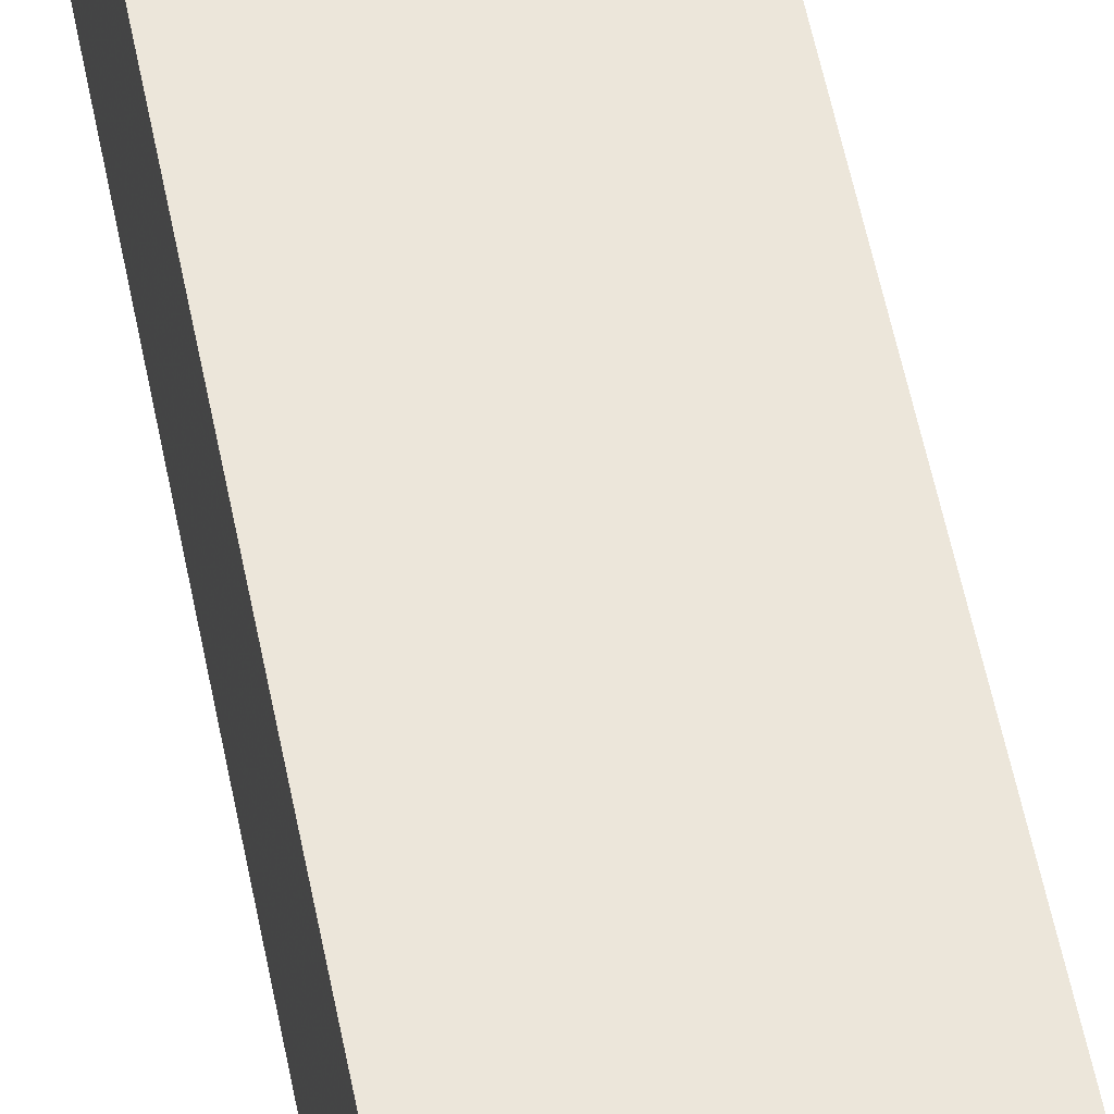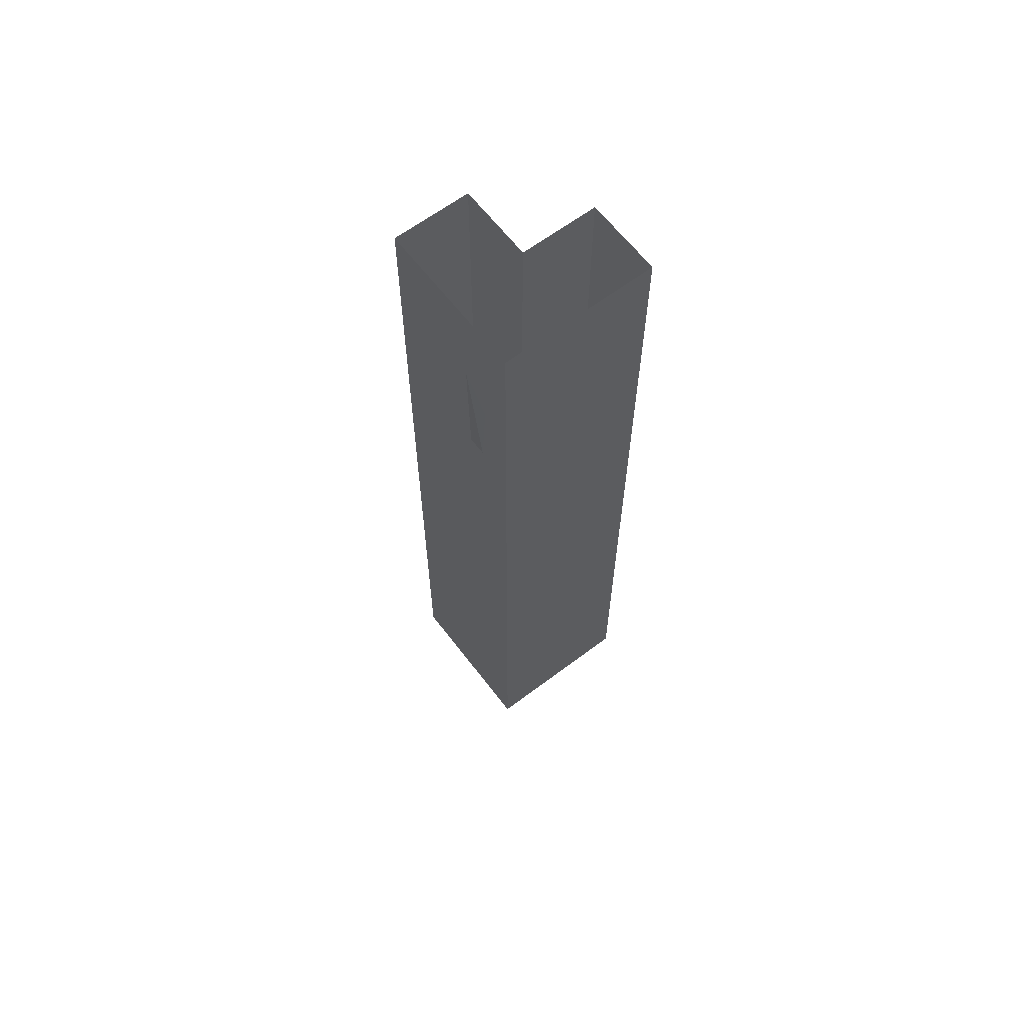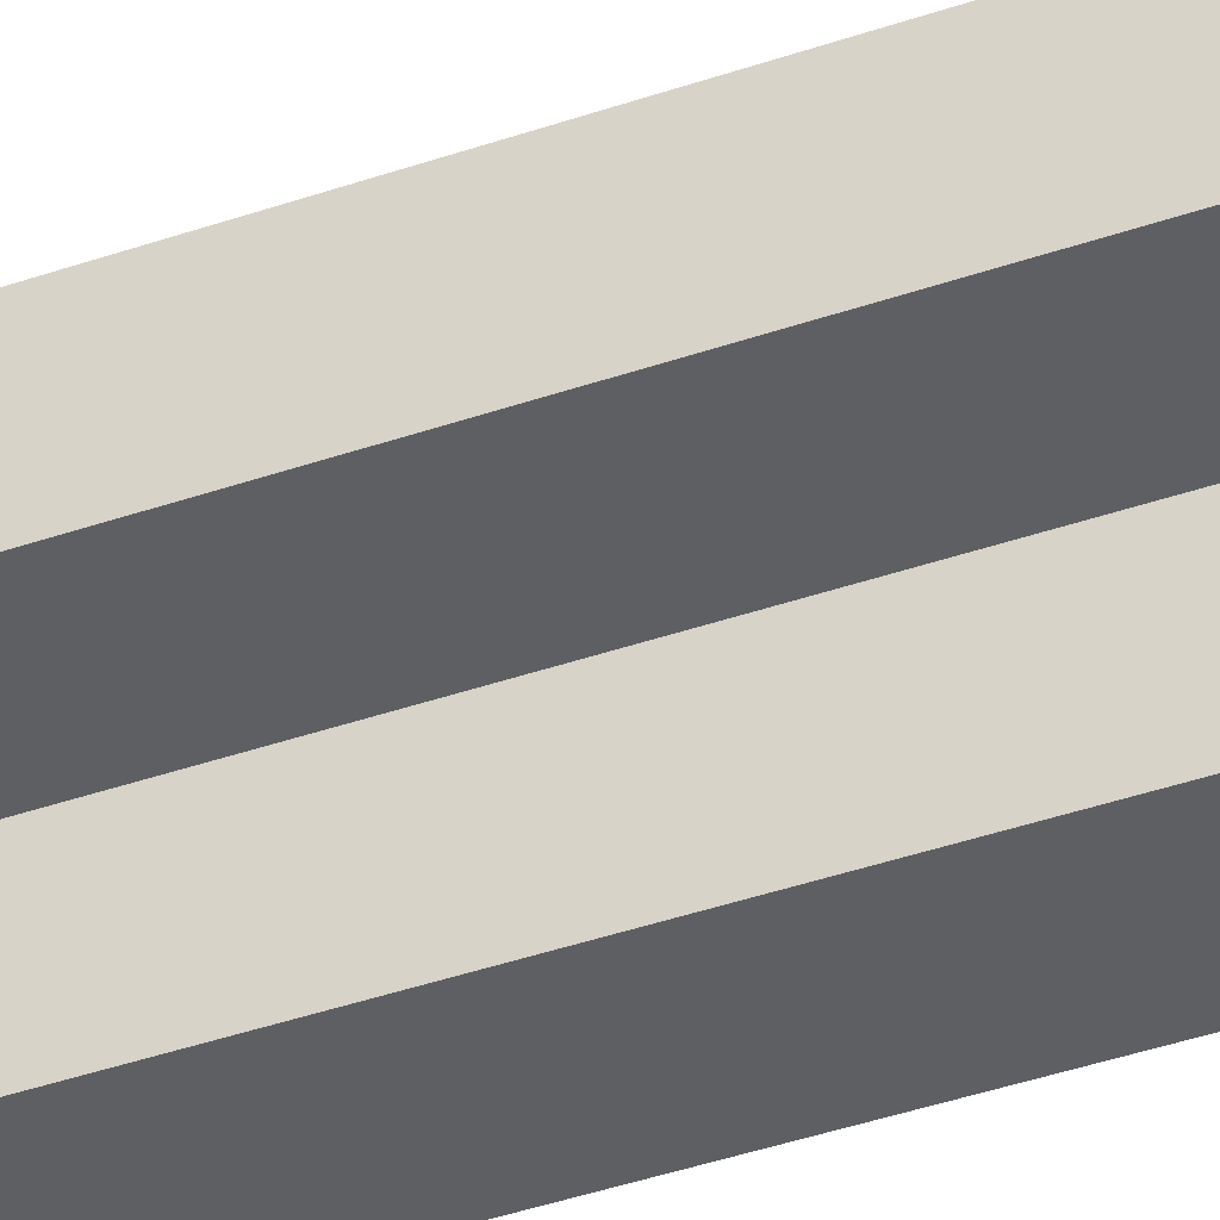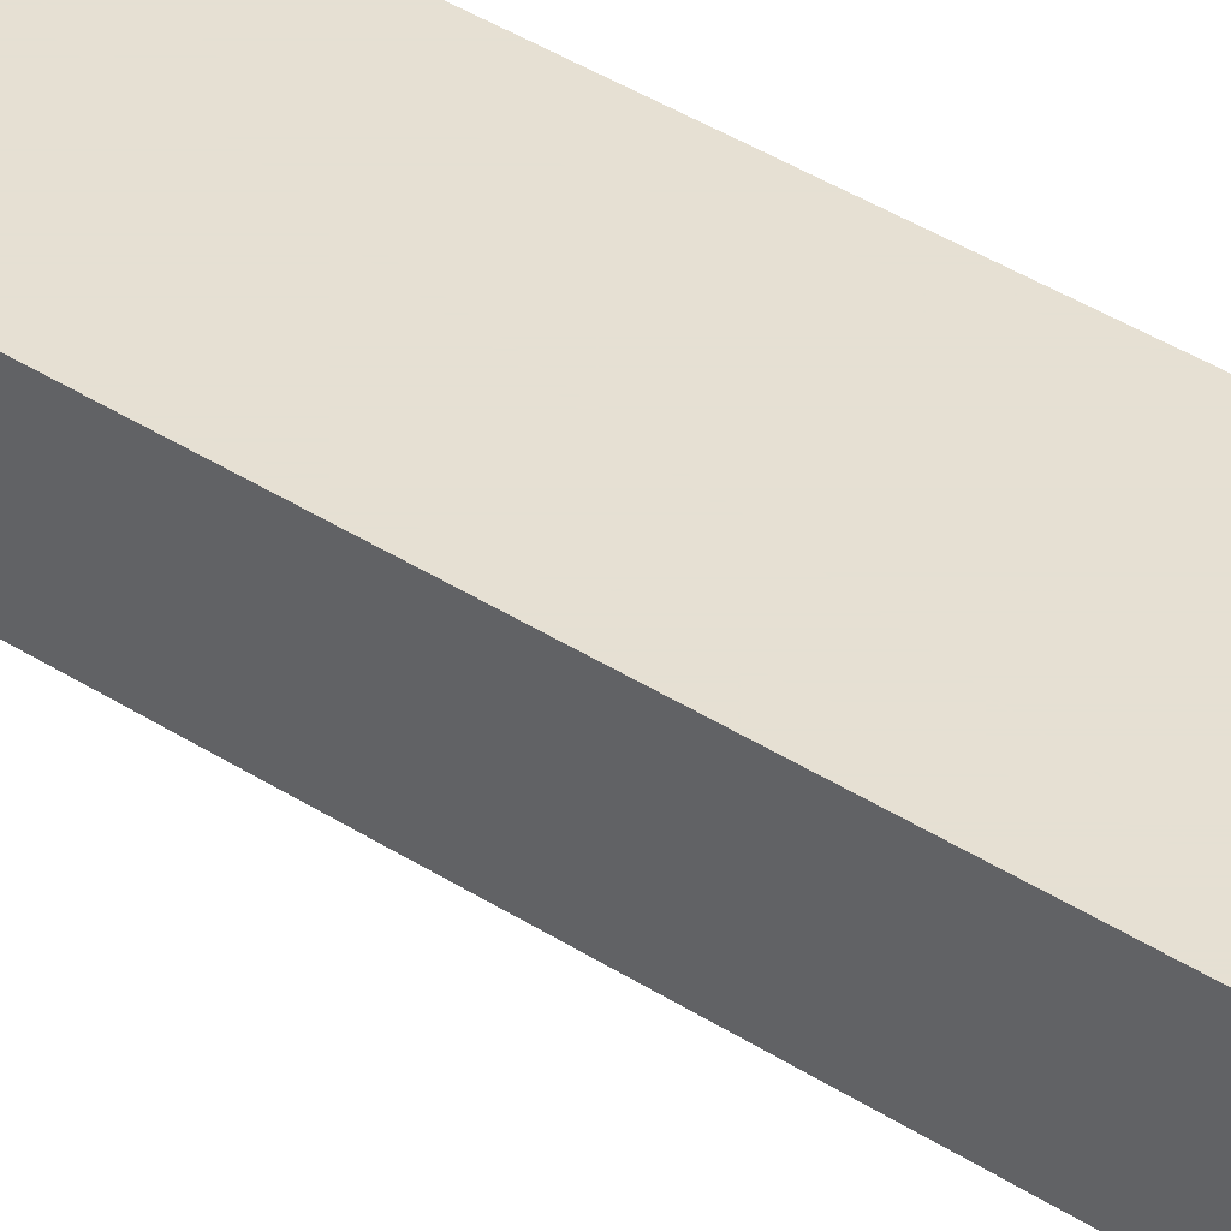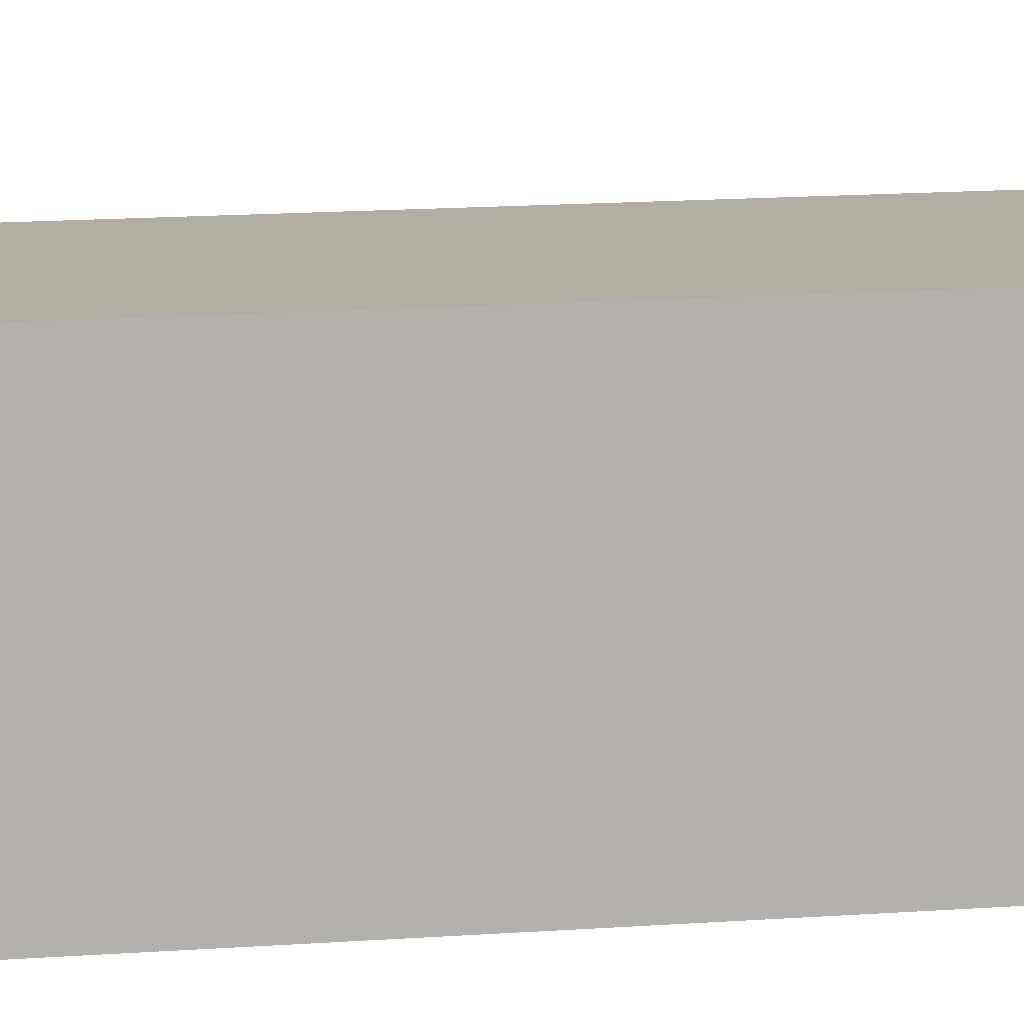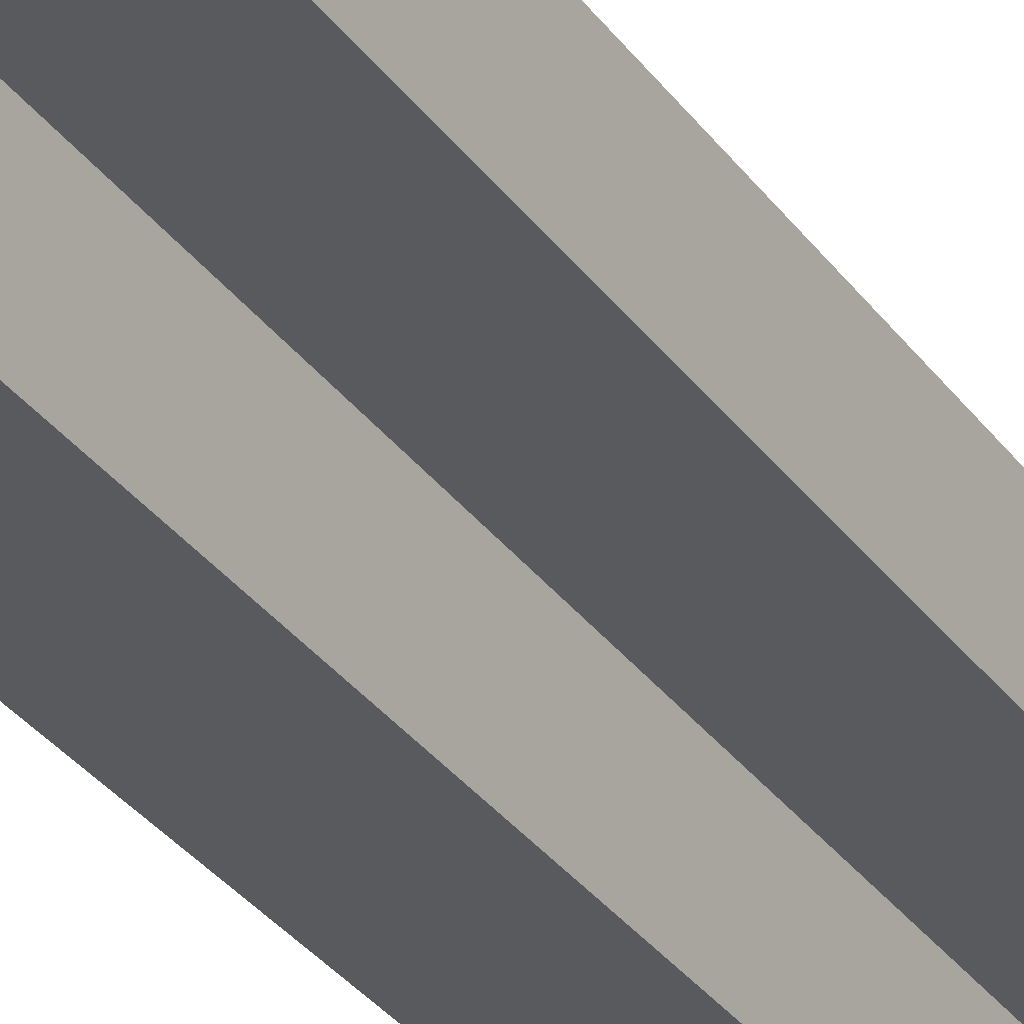
<metadata>
{"format":"obj","ext":"obj","renderer":"f3d","projection":"perspective","resolution":1024,"background":"white","views":[{"elev":54.4,"azim":-10.9,"up":"+Y"},{"elev":63.4,"azim":-127.3,"up":"+Z"},{"elev":-41.7,"azim":112.6,"up":"+Y"},{"elev":38.3,"azim":129.6,"up":"+Y"},{"elev":10.9,"azim":-102.2,"up":"+Y"},{"elev":-30.6,"azim":28.6,"up":"+Y"}]}
</metadata>
<code>
v 0.8175 0.6949 -3.584
v -0.8175 0.6949 -3.584
v -0.8175 0.6949 5
v 0.8175 0.6949 -3.584
v -0.8175 0.6949 5
v 0.8175 0.6949 5
v 0.8175 0.6949 -3.584
v -0.8175 0.6949 -3.584
v -0.8175 0.6949 5
v 0.8175 0.6949 -3.584
v -0.8175 0.6949 5
v 0.8175 0.6949 5
v 0.8175 0.6949 5
v 0.8175 -0.1226 5
v 0.8175 -0.1226 -3.584
v 0.8175 0.6949 5
v 0.8175 -0.1226 -3.584
v 0.8175 0.6949 -3.584
v 0.8175 0.6949 5
v 0.8175 -0.1226 5
v 0.8175 -0.1226 -3.584
v 0.8175 0.6949 5
v 0.8175 -0.1226 -3.584
v 0.8175 0.6949 -3.584
v 0.8175 -0.1226 5
v -5e-06 -0.1226 5
v -5e-06 -0.1226 -3.584
v 0.8175 -0.1226 5
v -5e-06 -0.1226 -3.584
v 0.8175 -0.1226 -3.584
v 0.8175 -0.1226 5
v -5e-06 -0.1226 5
v -5e-06 -0.1226 -3.584
v 0.8175 -0.1226 5
v -5e-06 -0.1226 -3.584
v 0.8175 -0.1226 -3.584
v -5e-06 -0.1226 5
v -5e-06 -0.9402 5
v -5e-06 -0.9402 -3.584
v -5e-06 -0.1226 5
v -5e-06 -0.9402 -3.584
v -5e-06 -0.1226 -3.584
v -5e-06 -0.1226 5
v -5e-06 -0.9402 5
v -5e-06 -0.9402 -3.584
v -5e-06 -0.1226 5
v -5e-06 -0.9402 -3.584
v -5e-06 -0.1226 -3.584
v -5e-06 -0.9402 5
v -0.8175 -0.9402 5
v -0.8175 -0.9402 -3.584
v -5e-06 -0.9402 5
v -0.8175 -0.9402 -3.584
v -5e-06 -0.9402 -3.584
v -5e-06 -0.9402 5
v -0.8175 -0.9402 5
v -0.8175 -0.9402 -3.584
v -5e-06 -0.9402 5
v -0.8175 -0.9402 -3.584
v -5e-06 -0.9402 -3.584
v -0.8175 -0.9402 5
v -0.8175 0.6949 5
v -0.8175 0.6949 -3.584
v -0.8175 -0.9402 5
v -0.8175 0.6949 -3.584
v -0.8175 -0.9402 -3.584
v -0.8175 -0.9402 5
v -0.8175 0.6949 5
v -0.8175 0.6949 -3.584
v -0.8175 -0.9402 5
v -0.8175 0.6949 -3.584
v -0.8175 -0.9402 -3.584
v -0.8175 0.6949 -3.584
v 0.8175 0.6949 -3.584
v -5e-06 -0.1226 -5
v -5e-06 -0.1226 -3.584
v -0.8175 0.6949 -3.584
v 0.8175 0.6949 -3.584
v -5e-06 -0.1226 -5
v -5e-06 -0.1226 -3.584
v -0.8175 0.6949 -3.584
v 0.8175 0.6949 -3.584
v -5e-06 -0.1226 -5
v -5e-06 -0.1226 -3.584
v -0.8175 0.6949 -3.584
v 0.8175 0.6949 -3.584
v -5e-06 -0.1226 -5
v -5e-06 -0.1226 -3.584
v -0.8175 0.6949 -3.584
v 0.8175 0.6949 -3.584
v -5e-06 -0.1226 -5
v -5e-06 -0.1226 -3.584
v -0.8175 0.6949 -3.584
v 0.8175 0.6949 -3.584
v -5e-06 -0.1226 -5
v -5e-06 -0.1226 -3.584
v 0.8175 0.6949 -3.584
v 0.8175 -0.1226 -3.584
v -5e-06 -0.1226 -5
v -5e-06 -0.1226 -3.584
v 0.8175 0.6949 -3.584
v 0.8175 -0.1226 -3.584
v -5e-06 -0.1226 -5
v -5e-06 -0.1226 -3.584
v 0.8175 0.6949 -3.584
v 0.8175 -0.1226 -3.584
v -5e-06 -0.1226 -5
v -5e-06 -0.1226 -3.584
v 0.8175 0.6949 -3.584
v 0.8175 -0.1226 -3.584
v -5e-06 -0.1226 -5
v -5e-06 -0.1226 -3.584
v 0.8175 0.6949 -3.584
v 0.8175 -0.1226 -3.584
v -5e-06 -0.1226 -5
v -5e-06 -0.1226 -3.584
v 0.8175 0.6949 -3.584
v 0.8175 -0.1226 -3.584
v -5e-06 -0.1226 -5
v -5e-06 -0.1226 -3.584
v 0.8175 -0.1226 -3.584
v -5e-06 -0.1226 -3.584
v -0.5723 0.9402 4.755
v -5e-06 -0.1226 -3.584
v 0.8175 -0.1226 -3.584
v -5e-06 -0.1226 -3.584
v -0.5723 0.9402 4.755
v -5e-06 -0.1226 -3.584
v 0.8175 -0.1226 -3.584
v -5e-06 -0.1226 -3.584
v -0.5723 0.9402 4.755
v -5e-06 -0.1226 -3.584
v 0.8175 -0.1226 -3.584
v -5e-06 -0.1226 -3.584
v -0.5723 0.9402 4.755
v -5e-06 -0.1226 -3.584
v 0.8175 -0.1226 -3.584
v -5e-06 -0.1226 -3.584
v -0.5723 0.9402 4.755
v -5e-06 -0.1226 -3.584
v 0.8175 -0.1226 -3.584
v -5e-06 -0.1226 -3.584
v -0.5723 0.9402 4.755
v -5e-06 -0.1226 -3.584
v -5e-06 -0.1226 -3.584
v -5e-06 -0.9402 -3.584
v -0.5723 0.9402 4.755
v -5e-06 -0.1226 -3.584
v -5e-06 -0.1226 -3.584
v -5e-06 -0.9402 -3.584
v -0.5723 0.9402 4.755
v -5e-06 -0.1226 -3.584
v -5e-06 -0.1226 -3.584
v -5e-06 -0.9402 -3.584
v -0.5723 0.9402 4.755
v -5e-06 -0.1226 -3.584
v -5e-06 -0.1226 -3.584
v -5e-06 -0.9402 -3.584
v -0.5723 0.9402 4.755
v -5e-06 -0.1226 -3.584
v -5e-06 -0.1226 -3.584
v -5e-06 -0.9402 -3.584
v -0.5723 0.9402 4.755
v -5e-06 -0.1226 -3.584
v -5e-06 -0.1226 -3.584
v -5e-06 -0.9402 -3.584
v -0.5723 0.9402 4.755
v -5e-06 -0.1226 -3.584
v -5e-06 -0.9402 -3.584
v -0.8175 -0.9402 -3.584
v -5e-06 -0.1226 -5
v -5e-06 -0.1226 -3.584
v -5e-06 -0.9402 -3.584
v -0.8175 -0.9402 -3.584
v -5e-06 -0.1226 -5
v -5e-06 -0.1226 -3.584
v -5e-06 -0.9402 -3.584
v -0.8175 -0.9402 -3.584
v -5e-06 -0.1226 -5
v -5e-06 -0.1226 -3.584
v -5e-06 -0.9402 -3.584
v -0.8175 -0.9402 -3.584
v -5e-06 -0.1226 -5
v -5e-06 -0.1226 -3.584
v -5e-06 -0.9402 -3.584
v -0.8175 -0.9402 -3.584
v -5e-06 -0.1226 -5
v -5e-06 -0.1226 -3.584
v -5e-06 -0.9402 -3.584
v -0.8175 -0.9402 -3.584
v -5e-06 -0.1226 -5
v -5e-06 -0.1226 -3.584
v -0.8175 -0.9402 -3.584
v -0.8175 0.6949 -3.584
v -5e-06 -0.1226 -5
v -5e-06 -0.1226 -3.584
v -0.8175 -0.9402 -3.584
v -0.8175 0.6949 -3.584
v -5e-06 -0.1226 -5
v -5e-06 -0.1226 -3.584
v -0.8175 -0.9402 -3.584
v -0.8175 0.6949 -3.584
v -5e-06 -0.1226 -5
v -5e-06 -0.1226 -3.584
v -0.8175 -0.9402 -3.584
v -0.8175 0.6949 -3.584
v -5e-06 -0.1226 -5
v -5e-06 -0.1226 -3.584
v -0.8175 -0.9402 -3.584
v -0.8175 0.6949 -3.584
v -5e-06 -0.1226 -5
v -5e-06 -0.1226 -3.584
v -0.8175 -0.9402 -3.584
v -0.8175 0.6949 -3.584
v -5e-06 -0.1226 -5
v -5e-06 -0.1226 -3.584
f 1 2 3
f 4 5 6
f 7 8 9
f 10 11 12
f 13 14 15
f 16 17 18
f 19 20 21
f 22 23 24
f 25 26 27
f 28 29 30
f 31 32 33
f 34 35 36
f 37 38 39
f 40 41 42
f 43 44 45
f 46 47 48
f 49 50 51
f 52 53 54
f 55 56 57
f 58 59 60
f 61 62 63
f 64 65 66
f 67 68 69
f 70 71 72
f 73 74 75
f 76 77 78
f 79 80 81
f 82 83 84
f 85 86 87
f 88 89 90
f 91 92 93
f 94 95 96
f 97 98 99
f 100 101 102
f 103 104 105
f 106 107 108
f 109 110 111
f 112 113 114
f 115 116 117
f 118 119 120
f 121 122 123
f 124 125 126
f 127 128 129
f 130 131 132
f 133 134 135
f 136 137 138
f 139 140 141
f 142 143 144
f 145 146 147
f 148 149 150
f 151 152 153
f 154 155 156
f 157 158 159
f 160 161 162
f 163 164 165
f 166 167 168
f 169 170 171
f 172 173 174
f 175 176 177
f 178 179 180
f 181 182 183
f 184 185 186
f 187 188 189
f 190 191 192
f 193 194 195
f 196 197 198
f 199 200 201
f 202 203 204
f 205 206 207
f 208 209 210
f 211 212 213
f 214 215 216

</code>
